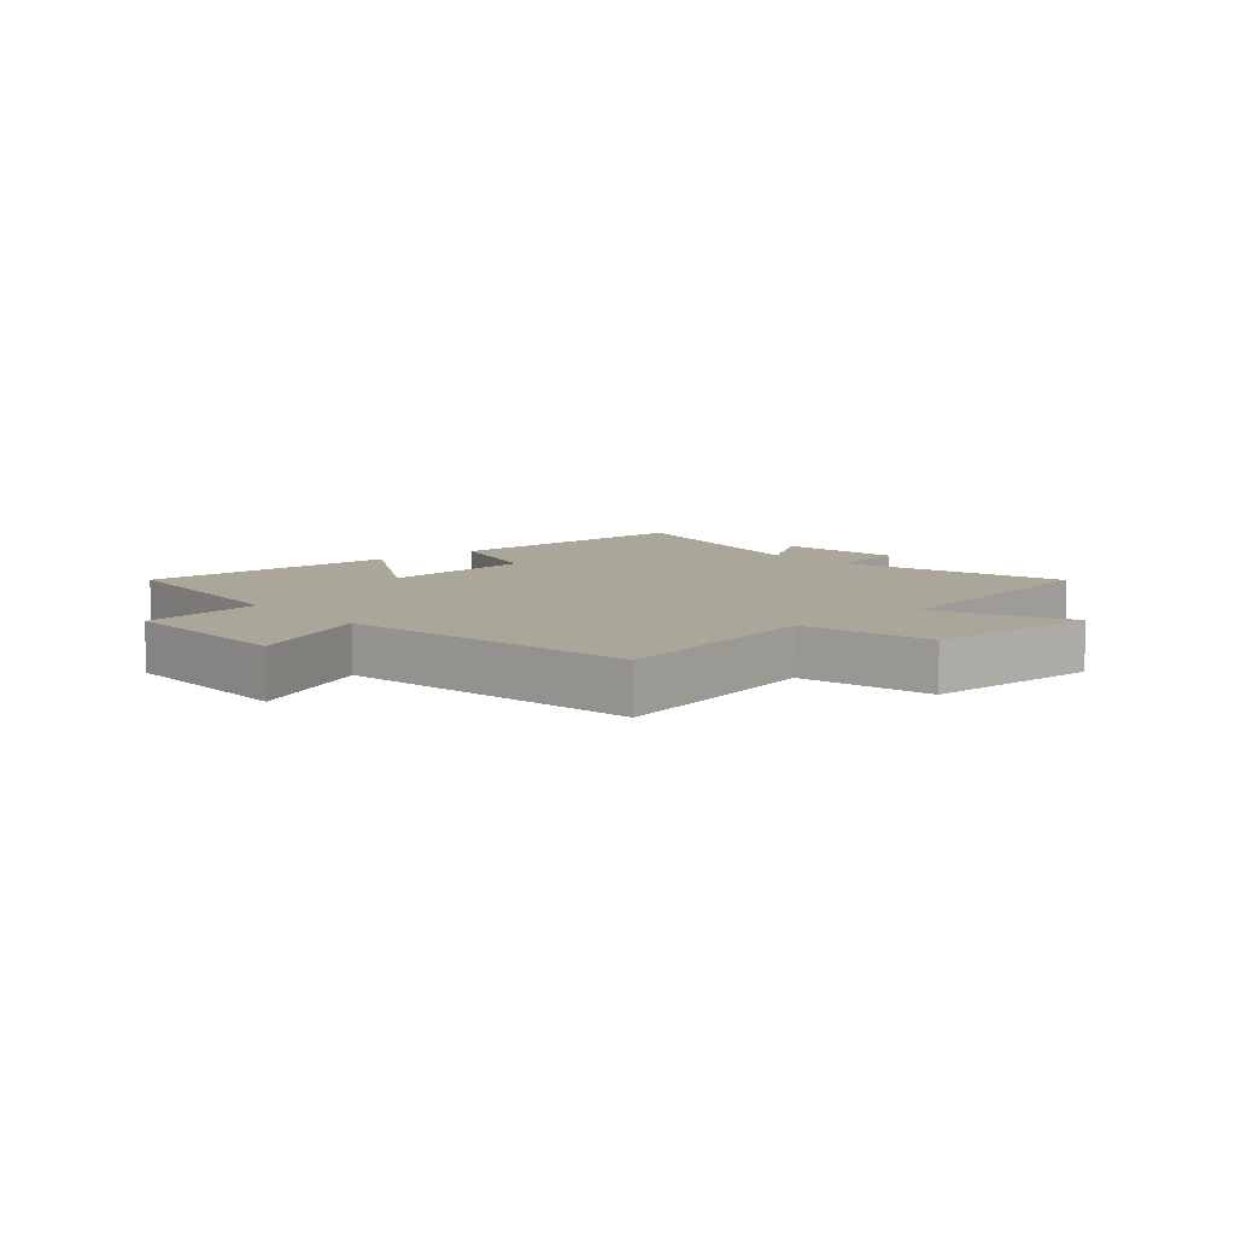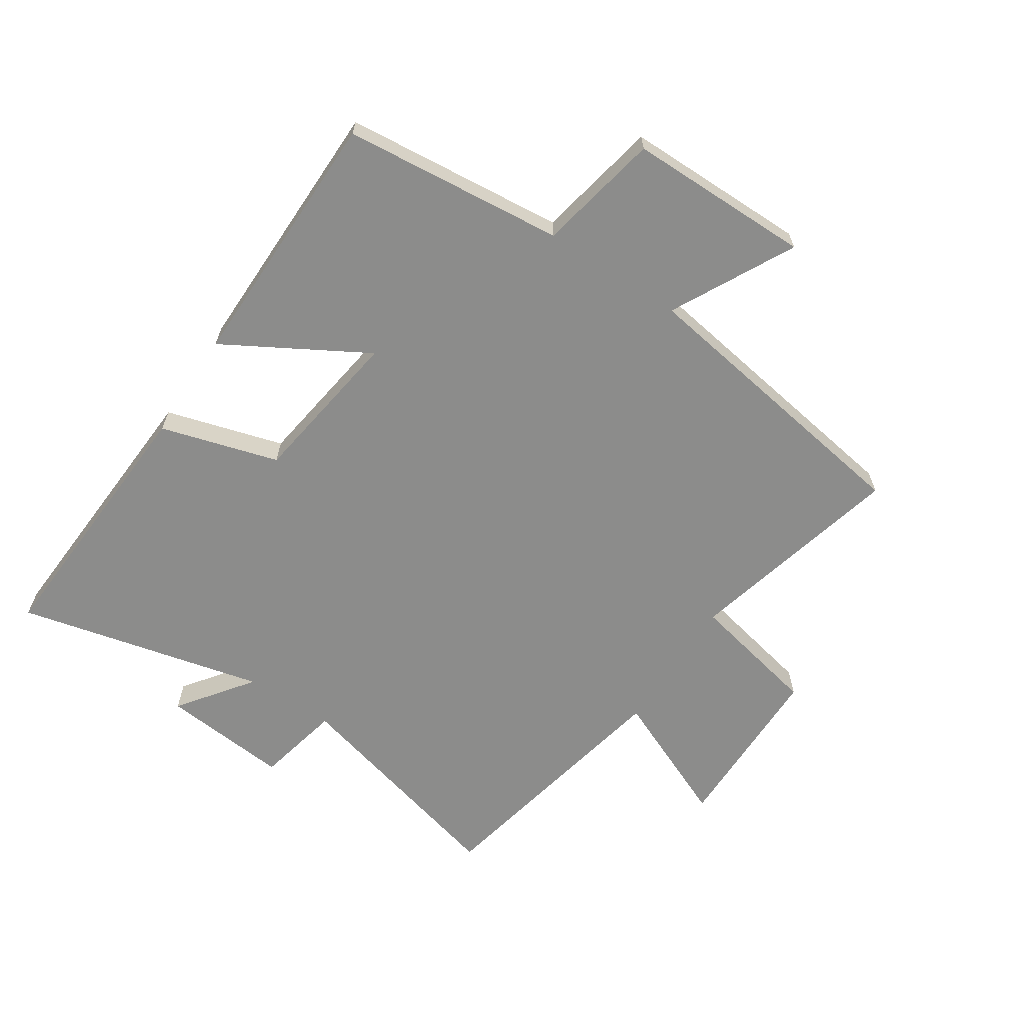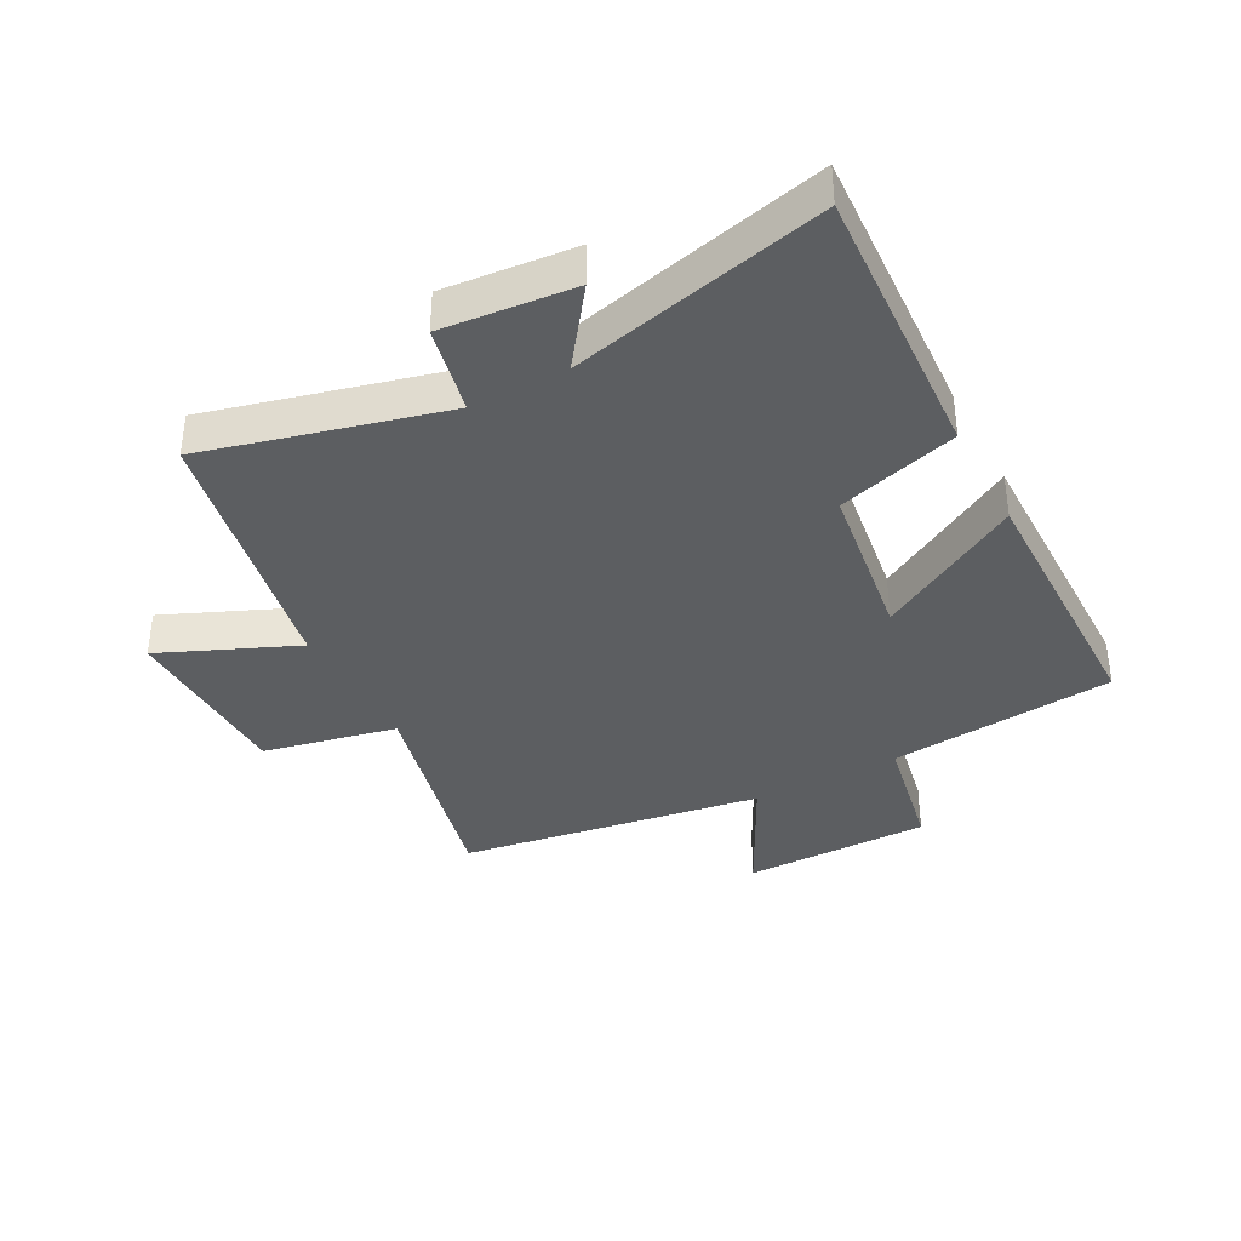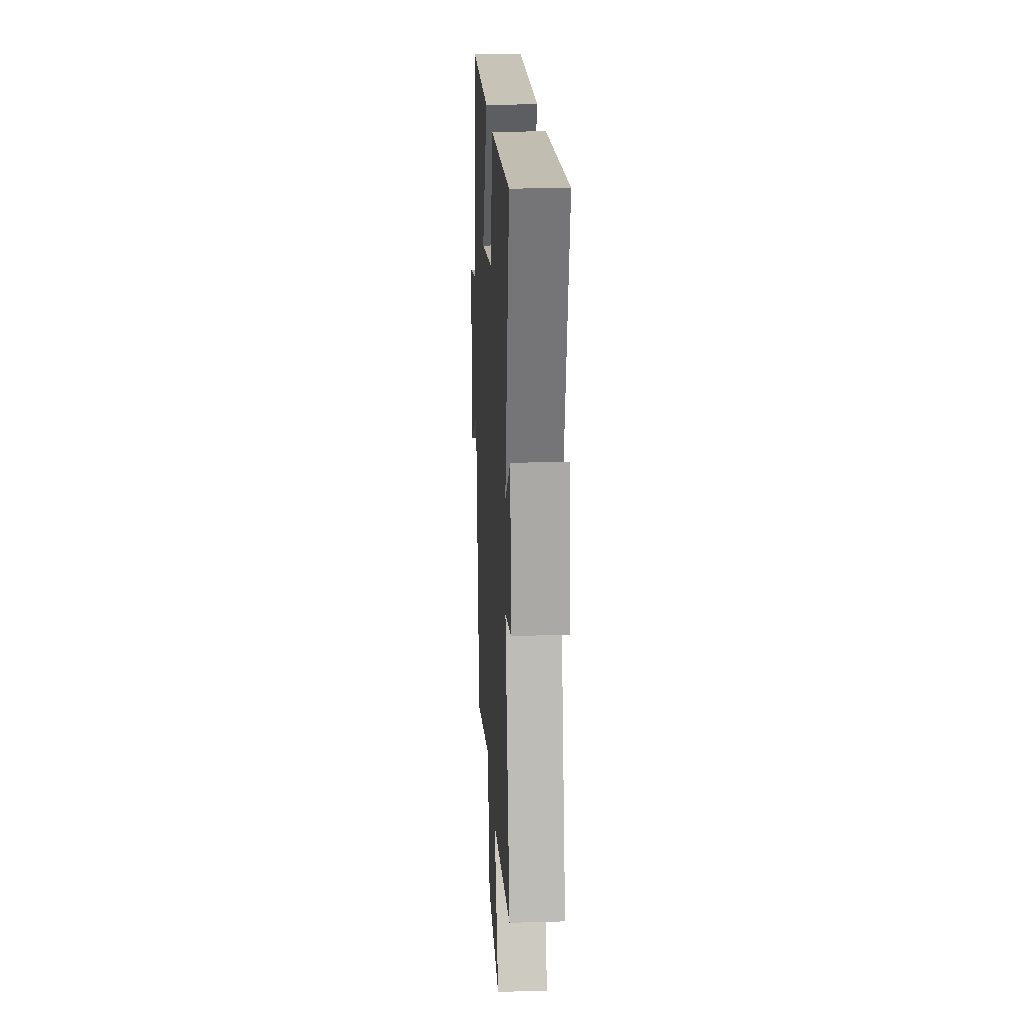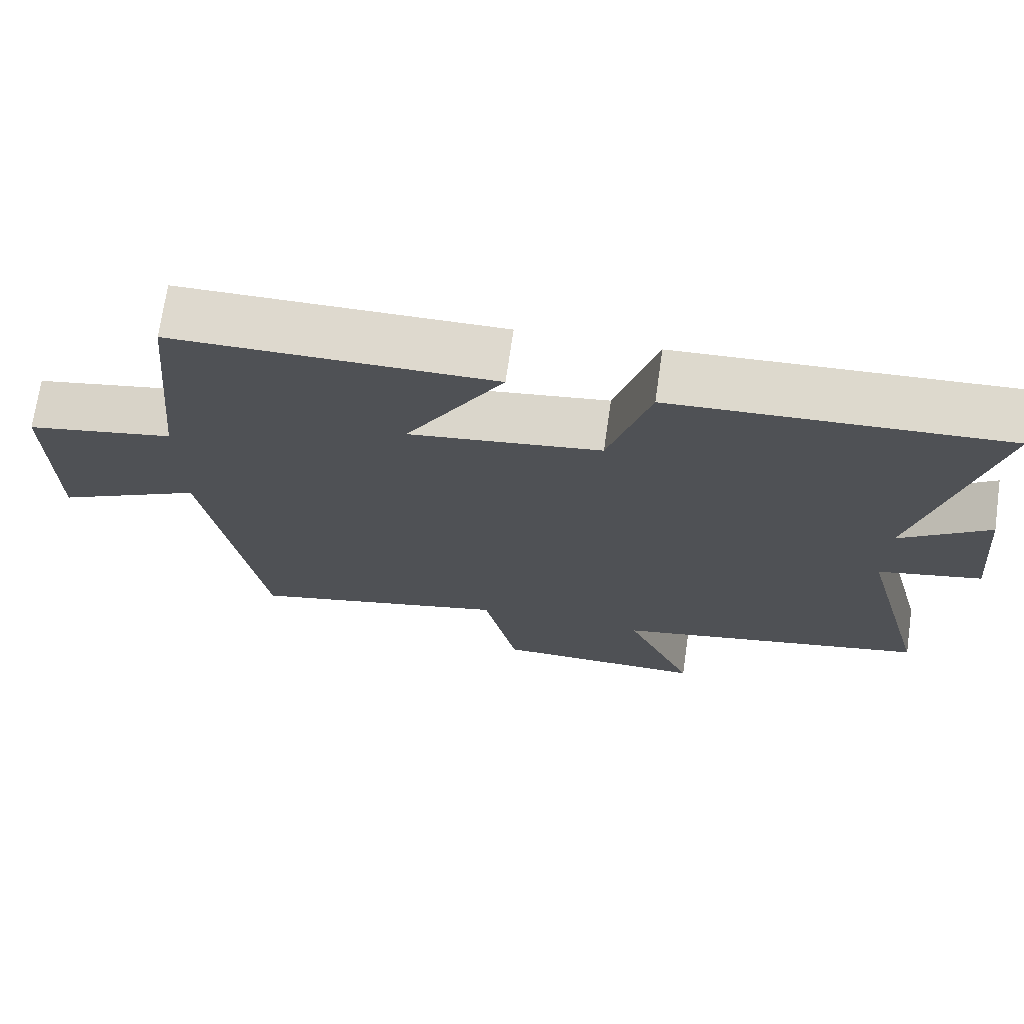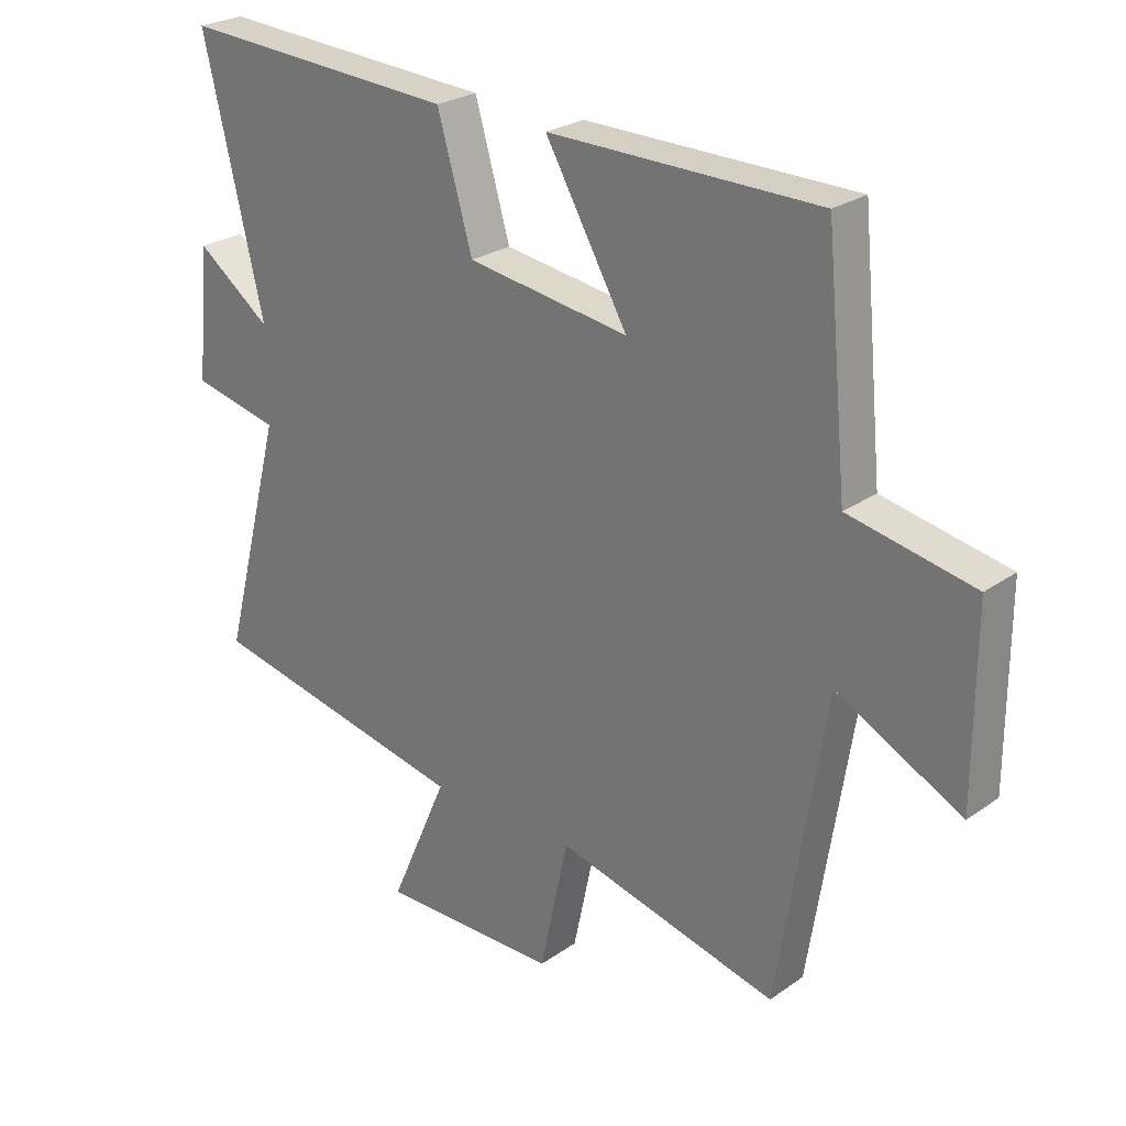
<metadata>
{"format":"obj","ext":"obj","renderer":"f3d","projection":"perspective","resolution":1024,"background":"white","views":[{"elev":7.8,"azim":139.7,"up":"+Y"},{"elev":-64.1,"azim":56.7,"up":"+Y"},{"elev":-37.3,"azim":-61.7,"up":"+Y"},{"elev":20.4,"azim":-92.9,"up":"+Z"},{"elev":71.3,"azim":-171.8,"up":"+Z"},{"elev":25.4,"azim":41.8,"up":"+Z"}]}
</metadata>
<code>
v -0.599 0.07 -0.412
v -0.5 0.07 -0.033
v -0.64 0.07 -0.002
v -0.62 0.07 0.208
v -0.5 0.07 0.119
v -0.596 0.07 0.526
v -0.151 0.07 0.5
v -0.095 0.07 0.307
v 0.165 0.07 0.269
v 0.033 0.07 0.5
v 0.465 0.07 0.495
v 0.5 0.07 0.133
v 0.7 0.07 0.093
v 0.7 0.07 -0.207
v 0.5 0.07 -0.103
v 0.424 0.07 -0.589
v 0.067 0.07 -0.5
v 0.021 0.07 -0.714
v -0.267 0.07 -0.716
v -0.173 0.07 -0.5
v -0.599 0 -0.412
v -0.5 0 -0.033
v -0.64 0 -0.002
v -0.62 0 0.208
v -0.5 0 0.119
v -0.596 0 0.526
v -0.151 0 0.5
v -0.095 0 0.307
v 0.165 0 0.269
v 0.033 0 0.5
v 0.465 0 0.495
v 0.5 0 0.133
v 0.7 0 0.093
v 0.7 0 -0.207
v 0.5 0 -0.103
v 0.424 0 -0.589
v 0.067 0 -0.5
v 0.021 0 -0.714
v -0.267 0 -0.716
v -0.173 0 -0.5
f 17 18 19 20
f 17 20 1 2
f 15 16 17 2
f 12 13 14 15
f 9 10 11 12
f 8 9 12 15
f 5 6 7 8
f 5 8 15 2
f 2 3 4 5
f 40 39 38 37
f 22 21 40 37
f 22 37 36 35
f 35 34 33 32
f 32 31 30 29
f 35 32 29 28
f 28 27 26 25
f 22 35 28 25
f 25 24 23 22
f 1 21 22 2
f 2 22 23 3
f 3 23 24 4
f 4 24 25 5
f 5 25 26 6
f 6 26 27 7
f 7 27 28 8
f 8 28 29 9
f 9 29 30 10
f 10 30 31 11
f 11 31 32 12
f 12 32 33 13
f 13 33 34 14
f 14 34 35 15
f 15 35 36 16
f 16 36 37 17
f 17 37 38 18
f 18 38 39 19
f 19 39 40 20
f 20 40 21 1

</code>
